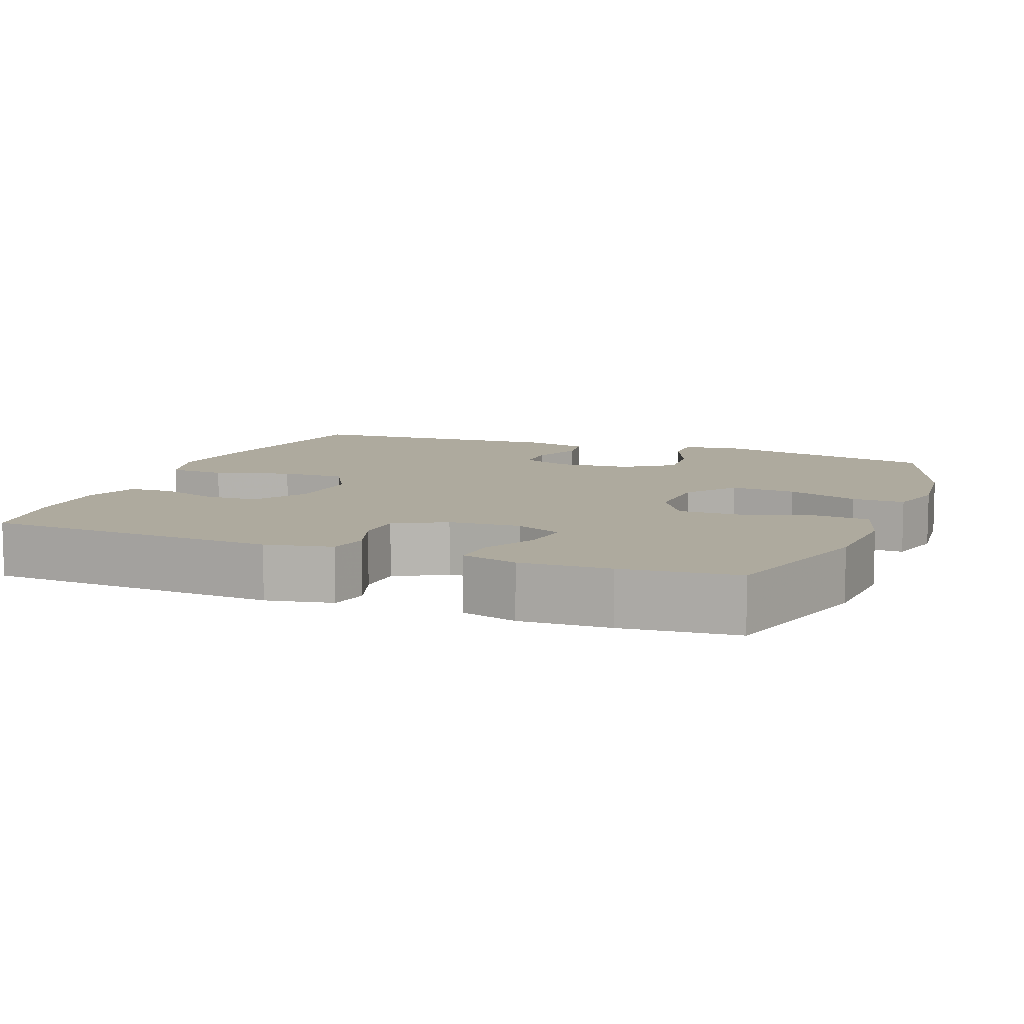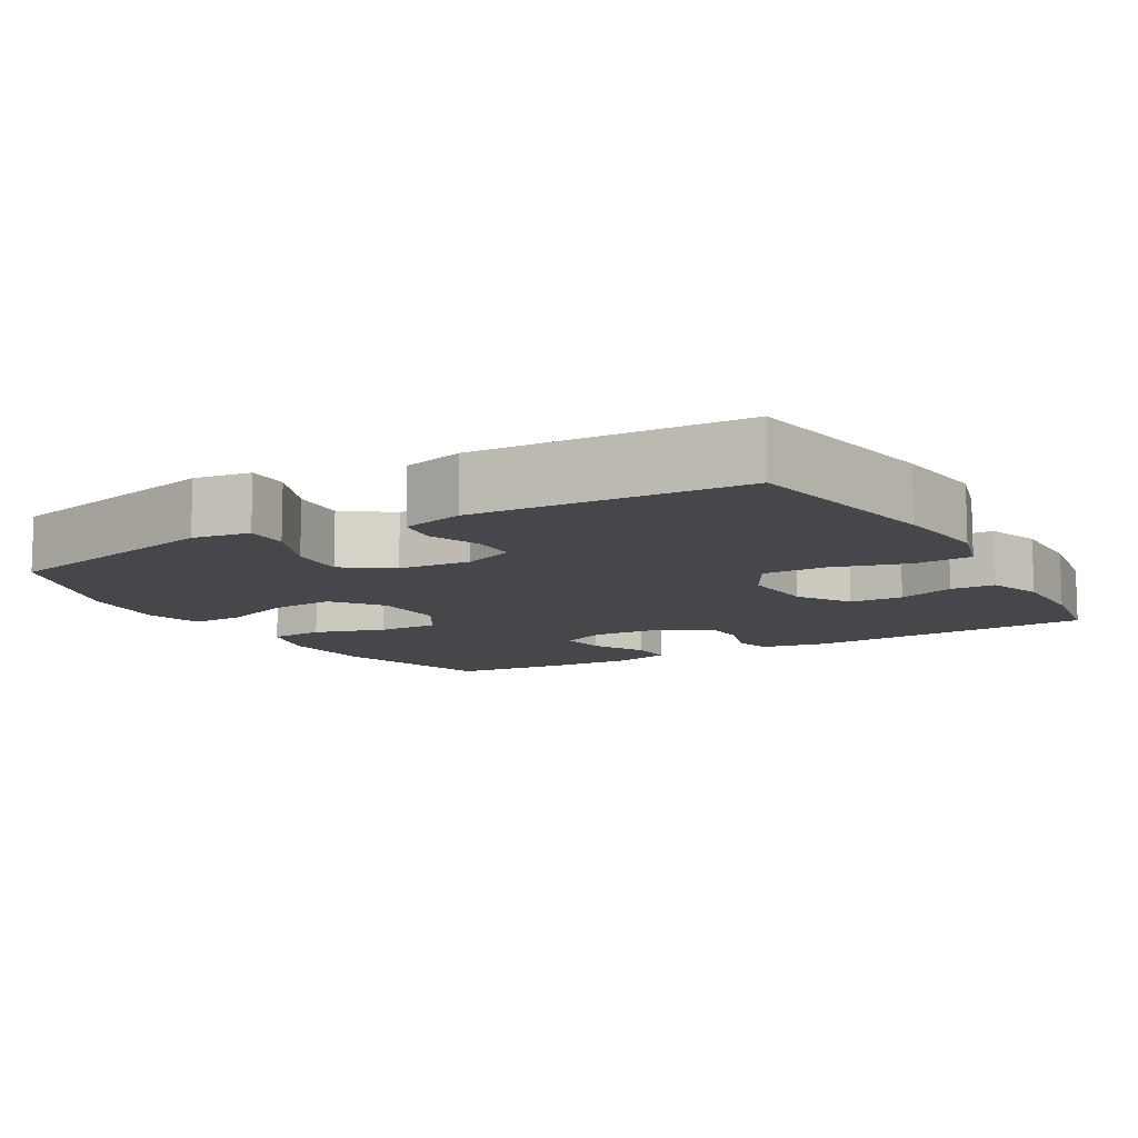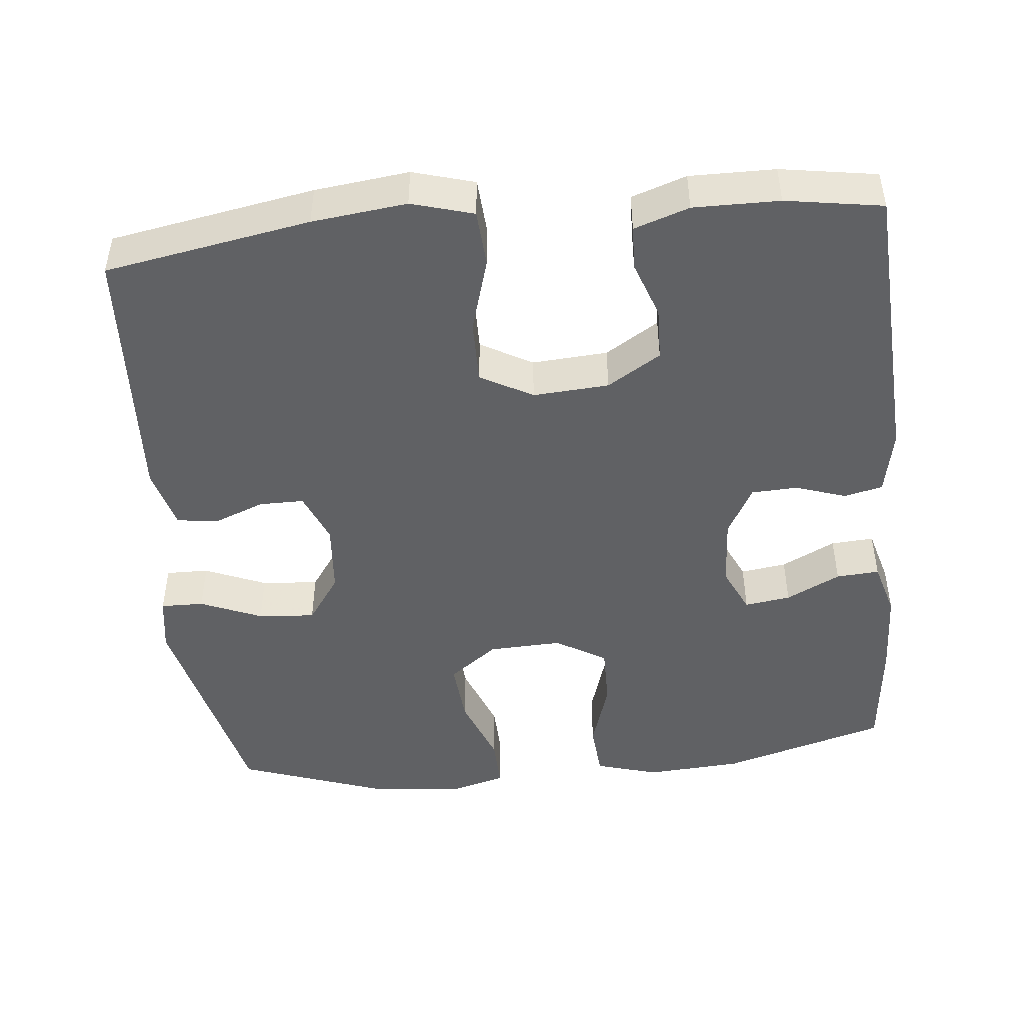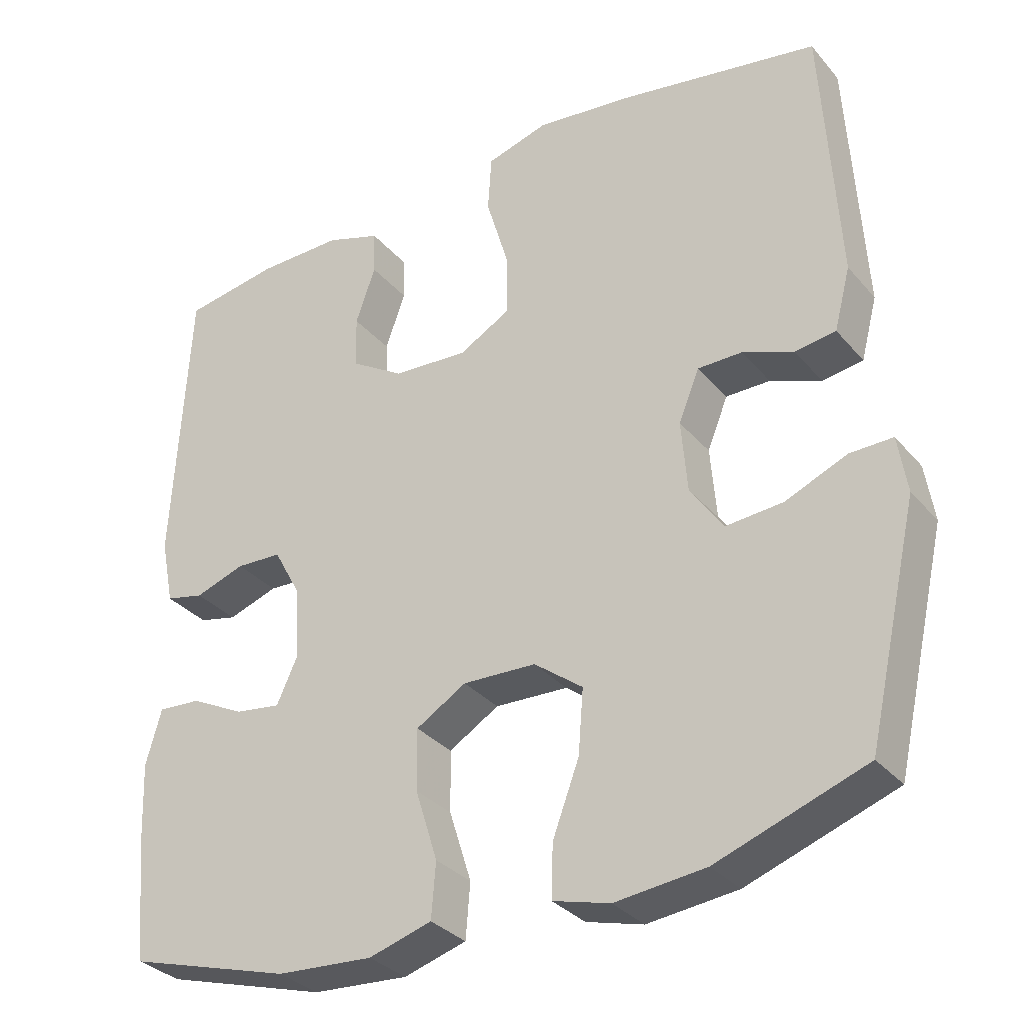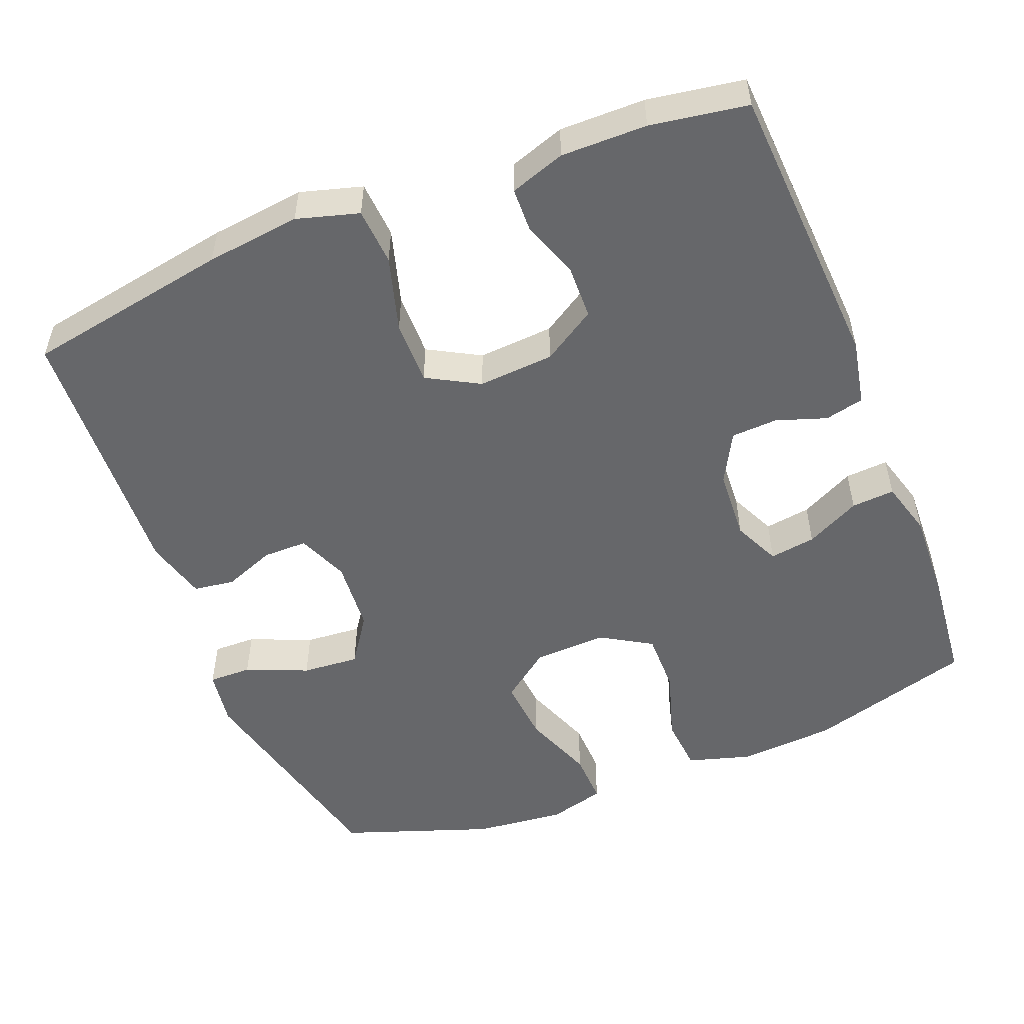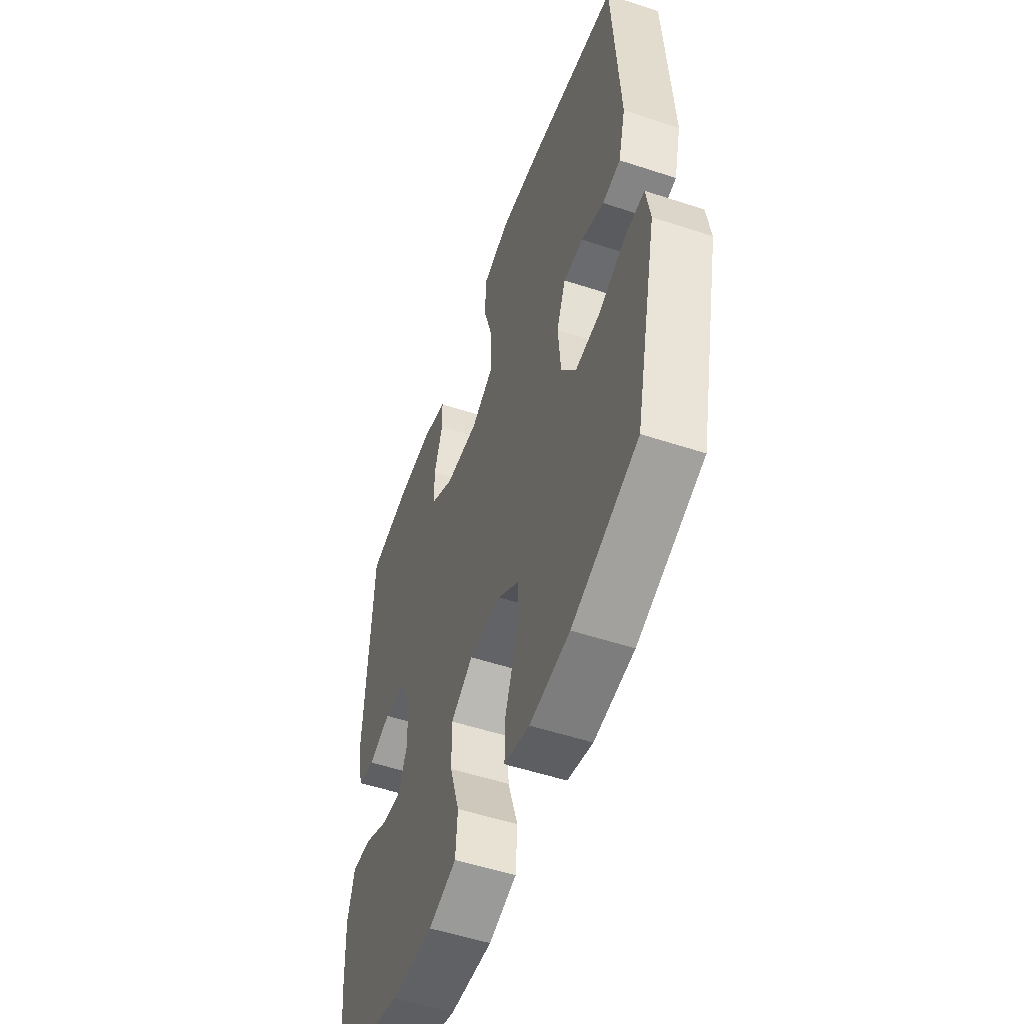
<metadata>
{"format":"obj","ext":"obj","renderer":"f3d","projection":"perspective","resolution":1024,"background":"white","views":[{"elev":9.2,"azim":111.2,"up":"+Y"},{"elev":-10.6,"azim":-59.9,"up":"+Y"},{"elev":-46.8,"azim":5.8,"up":"+Y"},{"elev":-32.4,"azim":-146.6,"up":"+Z"},{"elev":-52.1,"azim":21.8,"up":"+Y"},{"elev":-53.3,"azim":-109.4,"up":"+Z"}]}
</metadata>
<code>
v 0.5 0.07 -0.5
v 0.278 0.07 -0.565
v 0.148 0.07 -0.574
v 0.063 0.07 -0.549
v 0.057 0.07 -0.475
v 0.087 0.07 -0.379
v 0.088 0.07 -0.296
v 0.02 0.07 -0.255
v -0.079 0.07 -0.259
v -0.145 0.07 -0.309
v -0.138 0.07 -0.396
v -0.102 0.07 -0.492
v -0.1 0.07 -0.563
v -0.177 0.07 -0.584
v -0.299 0.07 -0.571
v -0.5 0.07 -0.5
v -0.57 0.07 -0.193
v -0.558 0.07 -0.116
v -0.5 0.07 -0.117
v -0.417 0.07 -0.152
v -0.34 0.07 -0.158
v -0.295 0.07 -0.093
v -0.287 0.07 0.005
v -0.315 0.07 0.074
v -0.375 0.07 0.074
v -0.444 0.07 0.047
v -0.499 0.07 0.055
v -0.521 0.07 0.139
v -0.5 0.07 0.5
v -0.224 0.07 0.549
v -0.097 0.07 0.564
v -0.014 0.07 0.54
v -0.009 0.07 0.463
v -0.039 0.07 0.361
v -0.04 0.07 0.275
v 0.03 0.07 0.236
v 0.132 0.07 0.243
v 0.204 0.07 0.288
v 0.206 0.07 0.36
v 0.179 0.07 0.437
v 0.181 0.07 0.497
v 0.255 0.07 0.522
v 0.37 0.07 0.521
v 0.5 0.07 0.5
v 0.521 0.07 0.107
v 0.503 0.07 0.018
v 0.451 0.07 0.006
v 0.383 0.07 0.029
v 0.321 0.07 0.026
v 0.284 0.07 -0.042
v 0.278 0.07 -0.138
v 0.307 0.07 -0.201
v 0.369 0.07 -0.192
v 0.442 0.07 -0.155
v 0.5 0.07 -0.151
v 0.521 0.07 -0.226
v 0.516 0.07 -0.346
v 0.5 0 -0.5
v 0.278 0 -0.565
v 0.148 0 -0.574
v 0.063 0 -0.549
v 0.057 0 -0.475
v 0.087 0 -0.379
v 0.088 0 -0.296
v 0.02 0 -0.255
v -0.079 0 -0.259
v -0.145 0 -0.309
v -0.138 0 -0.396
v -0.102 0 -0.492
v -0.1 0 -0.563
v -0.177 0 -0.584
v -0.299 0 -0.571
v -0.5 0 -0.5
v -0.57 0 -0.193
v -0.558 0 -0.116
v -0.5 0 -0.117
v -0.417 0 -0.152
v -0.34 0 -0.158
v -0.295 0 -0.093
v -0.287 0 0.005
v -0.315 0 0.074
v -0.375 0 0.074
v -0.444 0 0.047
v -0.499 0 0.055
v -0.521 0 0.139
v -0.5 0 0.5
v -0.224 0 0.549
v -0.097 0 0.564
v -0.014 0 0.54
v -0.009 0 0.463
v -0.039 0 0.361
v -0.04 0 0.275
v 0.03 0 0.236
v 0.132 0 0.243
v 0.204 0 0.288
v 0.206 0 0.36
v 0.179 0 0.437
v 0.181 0 0.497
v 0.255 0 0.522
v 0.37 0 0.521
v 0.5 0 0.5
v 0.521 0 0.107
v 0.503 0 0.018
v 0.451 0 0.006
v 0.383 0 0.029
v 0.321 0 0.026
v 0.284 0 -0.042
v 0.278 0 -0.138
v 0.307 0 -0.201
v 0.369 0 -0.192
v 0.442 0 -0.155
v 0.5 0 -0.151
v 0.521 0 -0.226
v 0.516 0 -0.346
f 53 54 55 56
f 52 53 56 57
f 45 46 47 48
f 45 48 49
f 44 45 49
f 43 44 49 50
f 39 40 41 42
f 38 39 42 43
f 31 32 33 34
f 31 34 35
f 30 31 35
f 29 30 35
f 28 29 35 36
f 25 26 27 28
f 24 25 28 36
f 17 18 19 20
f 17 20 21
f 16 17 21
f 15 16 21 22
f 11 12 13 14
f 10 11 14 15
f 3 4 5 6
f 3 6 7
f 2 3 7
f 52 57 1 2
f 51 52 2 7
f 50 51 7 8
f 38 43 50 8
f 37 38 8 9
f 23 24 36 37
f 23 37 9 10
f 10 15 22 23
f 113 112 111 110
f 114 113 110 109
f 105 104 103 102
f 106 105 102
f 106 102 101
f 107 106 101 100
f 99 98 97 96
f 100 99 96 95
f 91 90 89 88
f 92 91 88
f 92 88 87
f 92 87 86
f 93 92 86 85
f 85 84 83 82
f 93 85 82 81
f 77 76 75 74
f 78 77 74
f 78 74 73
f 79 78 73 72
f 71 70 69 68
f 72 71 68 67
f 63 62 61 60
f 64 63 60
f 64 60 59
f 59 58 114 109
f 64 59 109 108
f 65 64 108 107
f 65 107 100 95
f 66 65 95 94
f 94 93 81 80
f 67 66 94 80
f 80 79 72 67
f 1 58 59 2
f 2 59 60 3
f 3 60 61 4
f 4 61 62 5
f 5 62 63 6
f 6 63 64 7
f 7 64 65 8
f 8 65 66 9
f 9 66 67 10
f 10 67 68 11
f 11 68 69 12
f 12 69 70 13
f 13 70 71 14
f 14 71 72 15
f 15 72 73 16
f 16 73 74 17
f 17 74 75 18
f 18 75 76 19
f 19 76 77 20
f 20 77 78 21
f 21 78 79 22
f 22 79 80 23
f 23 80 81 24
f 24 81 82 25
f 25 82 83 26
f 26 83 84 27
f 27 84 85 28
f 28 85 86 29
f 29 86 87 30
f 30 87 88 31
f 31 88 89 32
f 32 89 90 33
f 33 90 91 34
f 34 91 92 35
f 35 92 93 36
f 36 93 94 37
f 37 94 95 38
f 38 95 96 39
f 39 96 97 40
f 40 97 98 41
f 41 98 99 42
f 42 99 100 43
f 43 100 101 44
f 44 101 102 45
f 45 102 103 46
f 46 103 104 47
f 47 104 105 48
f 48 105 106 49
f 49 106 107 50
f 50 107 108 51
f 51 108 109 52
f 52 109 110 53
f 53 110 111 54
f 54 111 112 55
f 55 112 113 56
f 56 113 114 57
f 57 114 58 1

</code>
